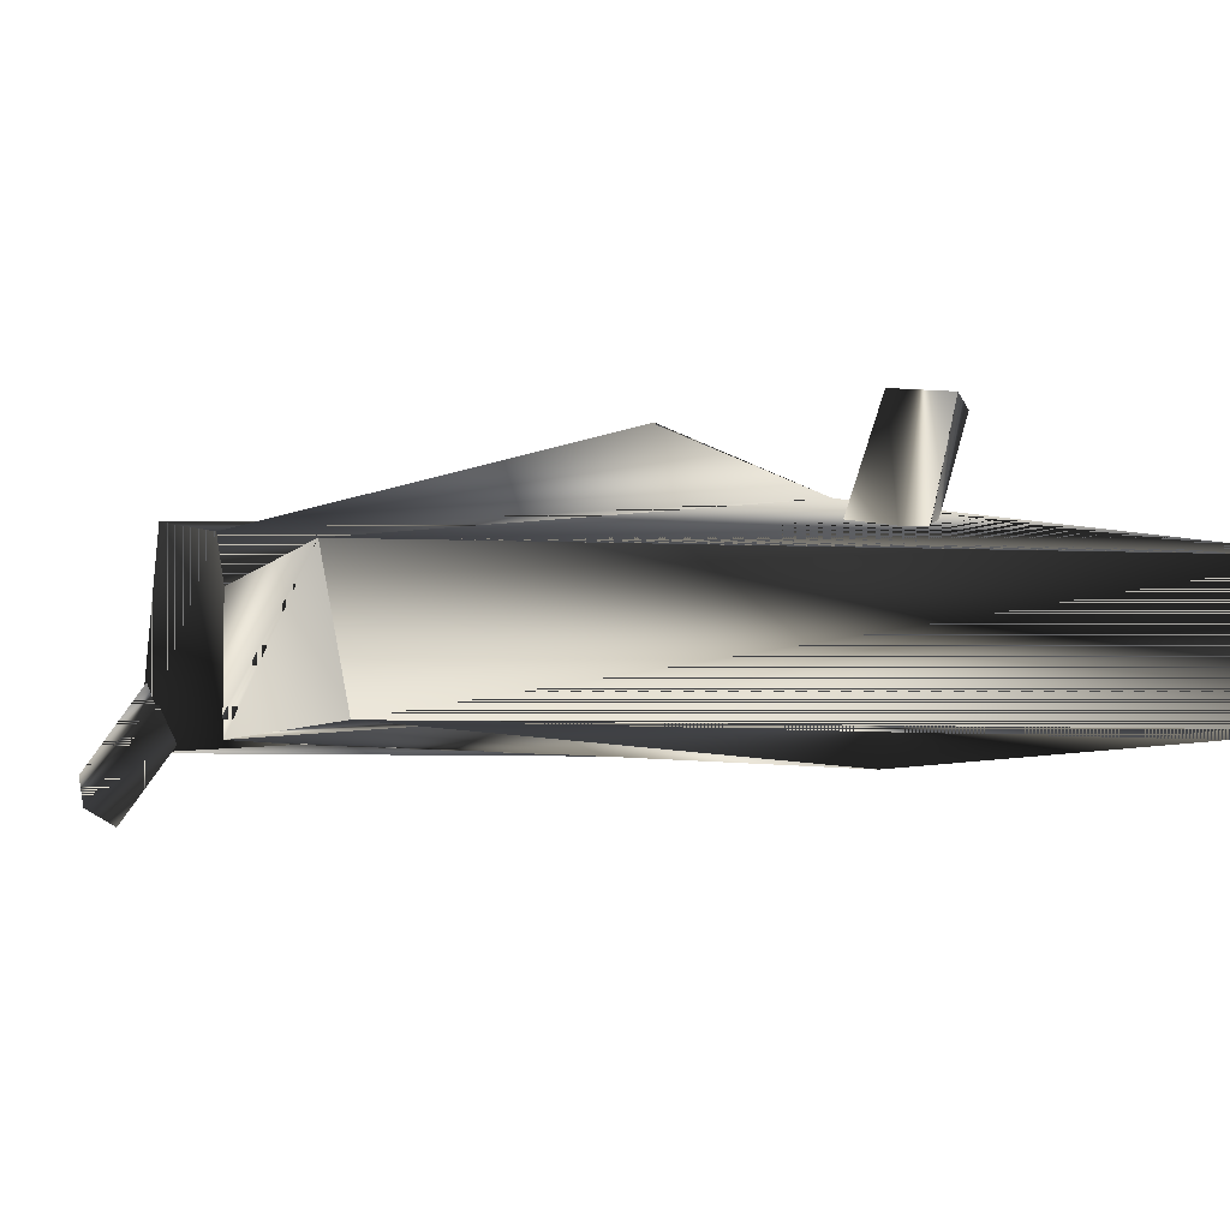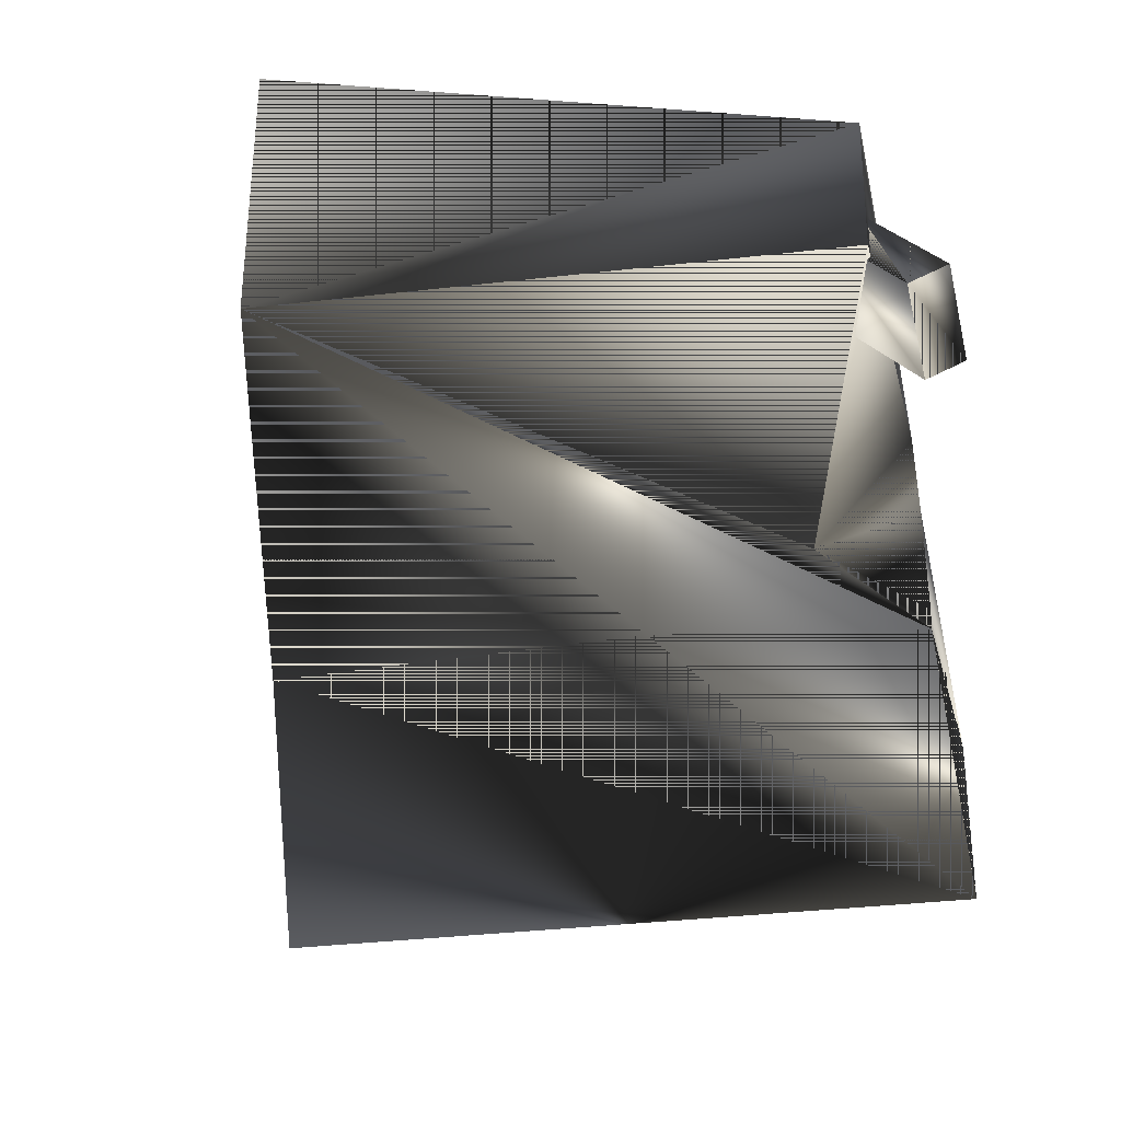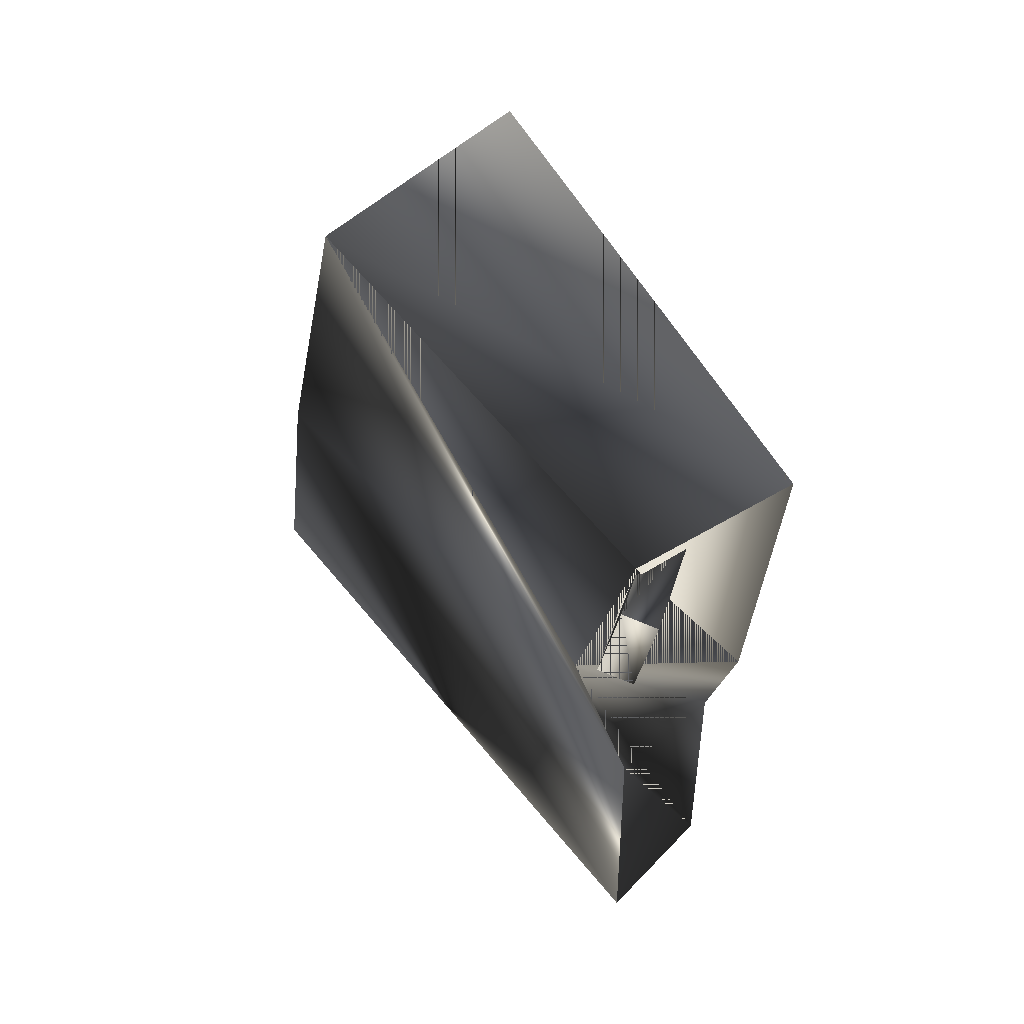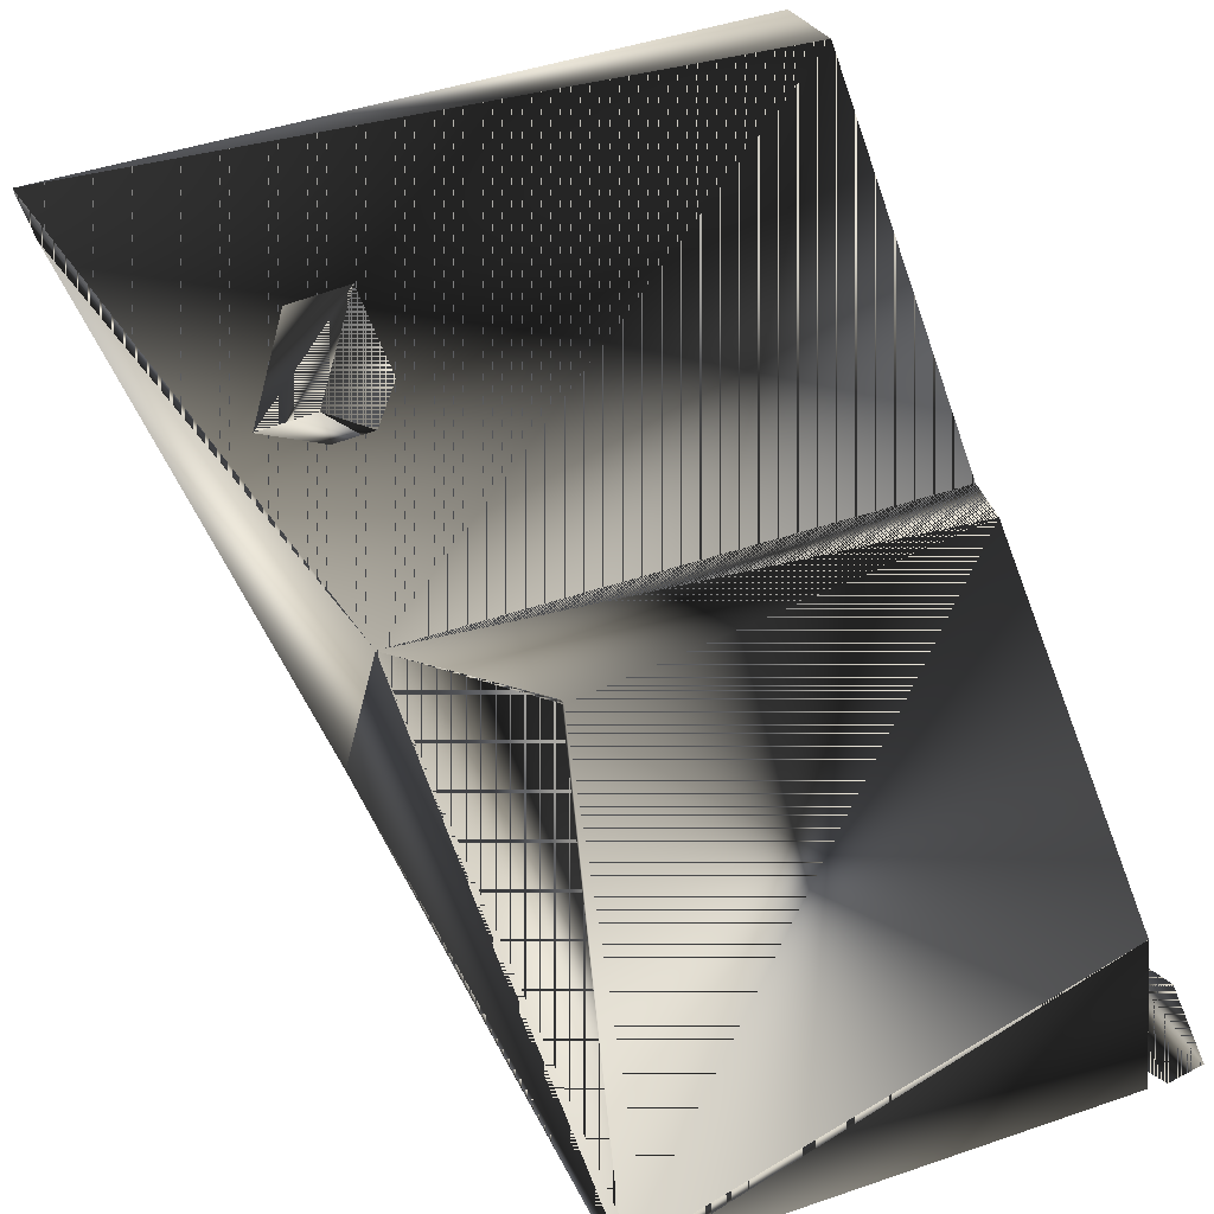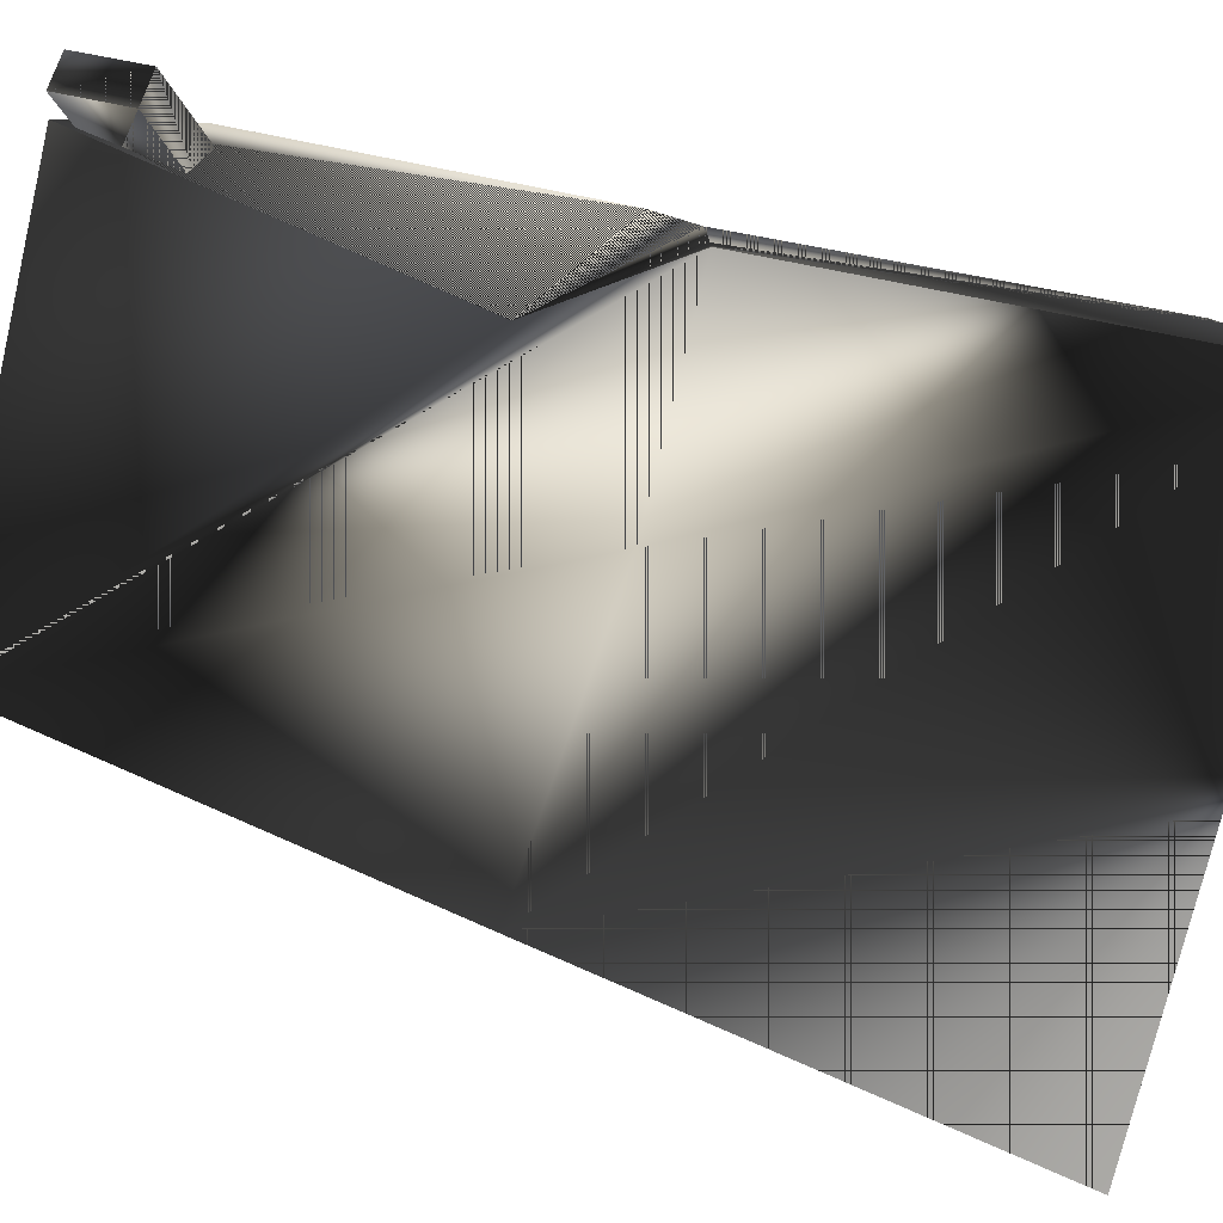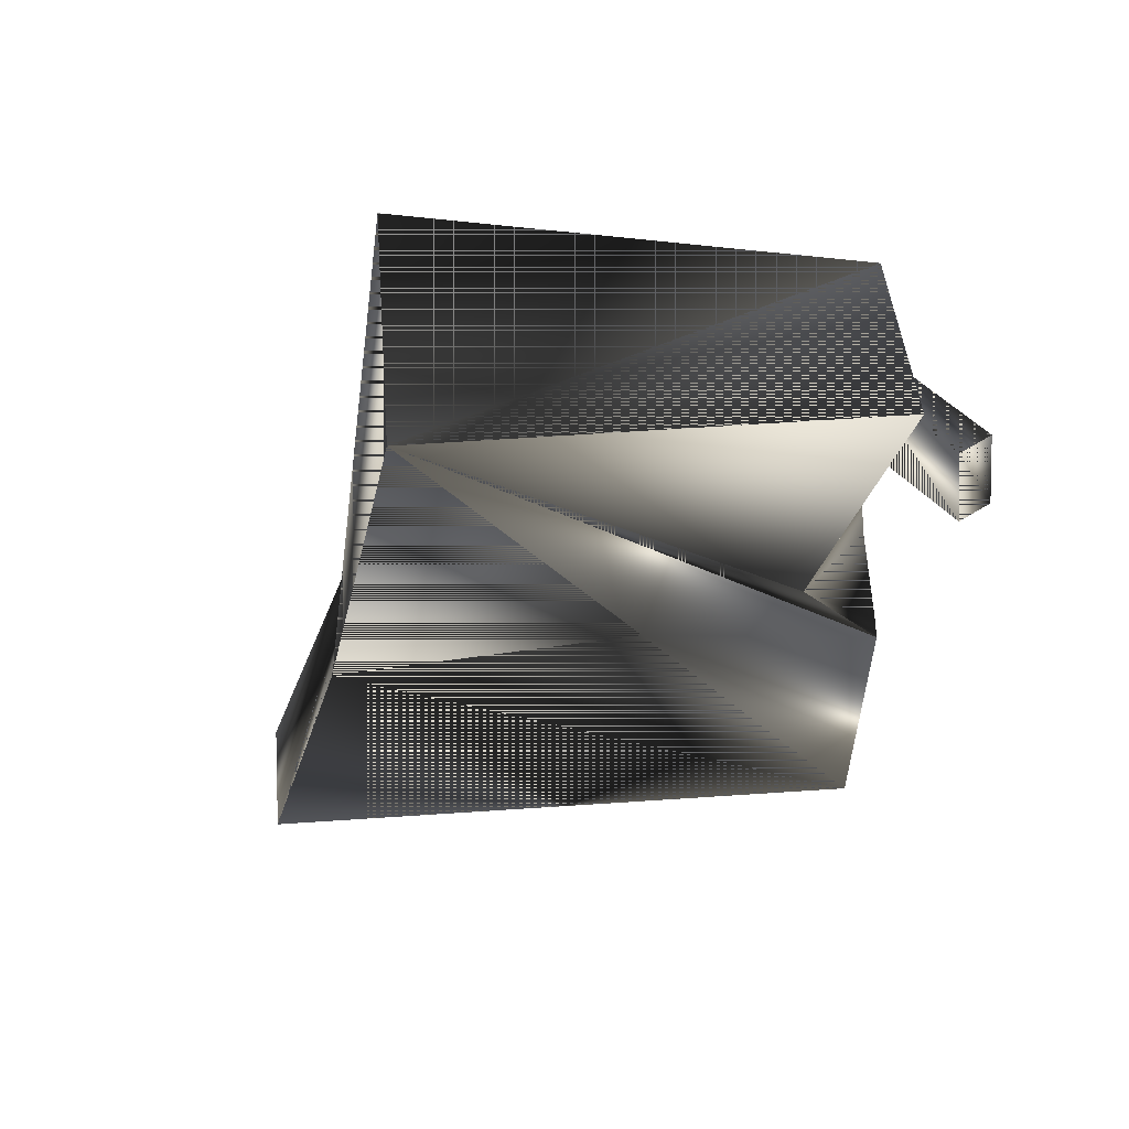
<metadata>
{"format":"obj","ext":"obj","renderer":"f3d","projection":"perspective","resolution":1024,"background":"white","views":[{"elev":-3.8,"azim":-18.6,"up":"+Z"},{"elev":-34.6,"azim":-171.1,"up":"+Z"},{"elev":64.5,"azim":-129.6,"up":"+Y"},{"elev":75.1,"azim":161.4,"up":"+Z"},{"elev":-75.6,"azim":-103.3,"up":"+Z"},{"elev":66.1,"azim":176.2,"up":"+Y"}]}
</metadata>
<code>
g SM_concrete1
v 61 123.2 0
v -50.61 123.2 0
v -33.91 32.42 2e-06
v -61 -123.2 0
v 82.81 8.424 -4.779
v 4.064 -0.522 4.543
v -55.21 11.16 40.65
v -50.61 99.55 50.84
v 61 123.2 56.45
v 111 -123.2 29.55
v 111 -123.2 0
v -61 -123.2 0
v -61 -100.9 29.55
v 61 123.2 0
v 82.81 8.424 -4.779
v 39.87 24.72 67.19
v 39.66 25.75 67.59
v -50.61 99.55 50.84
v -50.61 123.2 0
v 61 123.2 0
v 61 123.2 56.45
v -55.21 11.16 40.65
v -33.91 32.42 2e-06
v -50.61 123.2 0
v -50.61 99.55 50.84
v -56.73 123.1 -9.446
v -64.26 122 -5.125
v -65.87 104.3 -12.52
v -58.34 105.4 -16.84
v -43.37 94.36 6.369
v -58.34 105.4 -16.84
v -65.87 104.3 -12.52
v -50.89 93.24 10.69
v -41.76 112.1 13.77
v -56.73 123.1 -9.446
v -49.28 110.9 18.09
v -64.26 122 -5.125
v 78.87 -44.66 62.97
v 65.95 -67.51 62.97
v 51.53 -67.51 62.97
v 65.52 -44.66 62.97
v 65.95 -67.51 62.97
v 60.9 -58.24 22.86
v 55.7 -67.51 19.09
v 51.53 -67.51 62.97
v 78.87 -44.66 62.97
v 52.52 -44.66 22.86
v 65.95 -67.51 62.97
v 65.52 -44.66 62.97
v 46.44 -44.66 22.86
v 65.52 -44.66 62.97
v -61 -100.9 29.55
v -55.78 0.1686 29.16
v 69.44 0.3548 50.23
v 39.87 24.72 67.4
v 111 -123.2 0
v -55.97 -0.4395 4.725
v -55.83 -0.522 0
v -55.83 -0.522 0
v -61 -100.9 29.55
v -55.78 0.1686 29.16
v 111 -123.2 29.55
v 111 -123.2 0
v -61 -123.2 0
f 3 2 1
f 6 5 4
f 9 8 7
f 12 11 10
f 10 13 12
f 15 14 9
f 9 17 16
f 20 19 18
f 18 21 20
f 24 23 22
f 22 25 24
f 28 27 26
f 26 29 28
f 32 31 30
f 30 33 32
f 31 35 34
f 34 30 31
f 35 37 36
f 36 34 35
f 37 32 33
f 33 36 37
f 40 39 38
f 38 41 40
f 44 43 42
f 42 45 44
f 43 47 46
f 46 48 43
f 47 50 49
f 49 46 47
f 50 44 45
f 45 51 50
f 9 7 17
f 54 53 52
f 17 55 16
f 56 15 54
f 23 58 57
f 4 59 6
f 61 57 60
f 1 5 6
f 54 55 17
f 54 7 53
f 17 7 54
f 54 62 56
f 9 16 54
f 55 54 16
f 52 62 54
f 54 15 9
f 5 63 4
f 57 58 60
f 58 64 60
f 6 59 1
f 59 3 1
f 61 23 57
f 22 23 61
f 1 2 3
f 4 5 6
f 7 8 9
f 10 11 12
f 12 13 10
f 9 14 15
f 16 17 9
f 18 19 20
f 20 21 18
f 22 23 24
f 24 25 22
f 26 27 28
f 28 29 26
f 30 31 32
f 32 33 30
f 34 35 31
f 31 30 34
f 36 37 35
f 35 34 36
f 33 32 37
f 37 36 33
f 38 39 40
f 40 41 38
f 42 43 44
f 44 45 42
f 46 47 43
f 43 48 46
f 49 50 47
f 47 46 49
f 45 44 50
f 50 51 45
f 17 7 9
f 52 53 54
f 16 55 17
f 54 15 56
f 57 58 23
f 6 59 4
f 60 57 61
f 6 5 1
f 17 55 54
f 53 7 54
f 54 7 17
f 56 62 54
f 54 16 9
f 16 54 55
f 54 62 52
f 9 15 54
f 4 63 5
f 60 58 57
f 60 64 58
f 1 59 6
f 1 3 59
f 57 23 61
f 61 23 22

</code>
